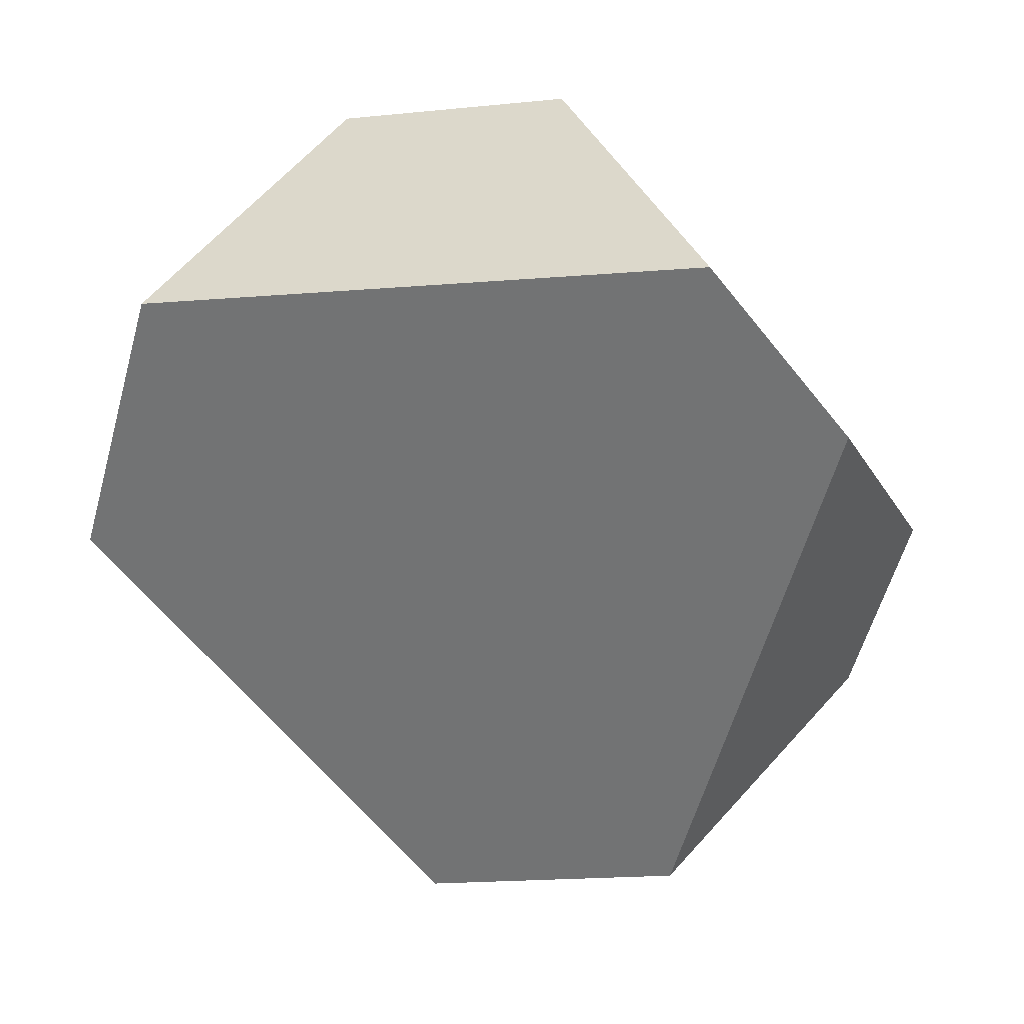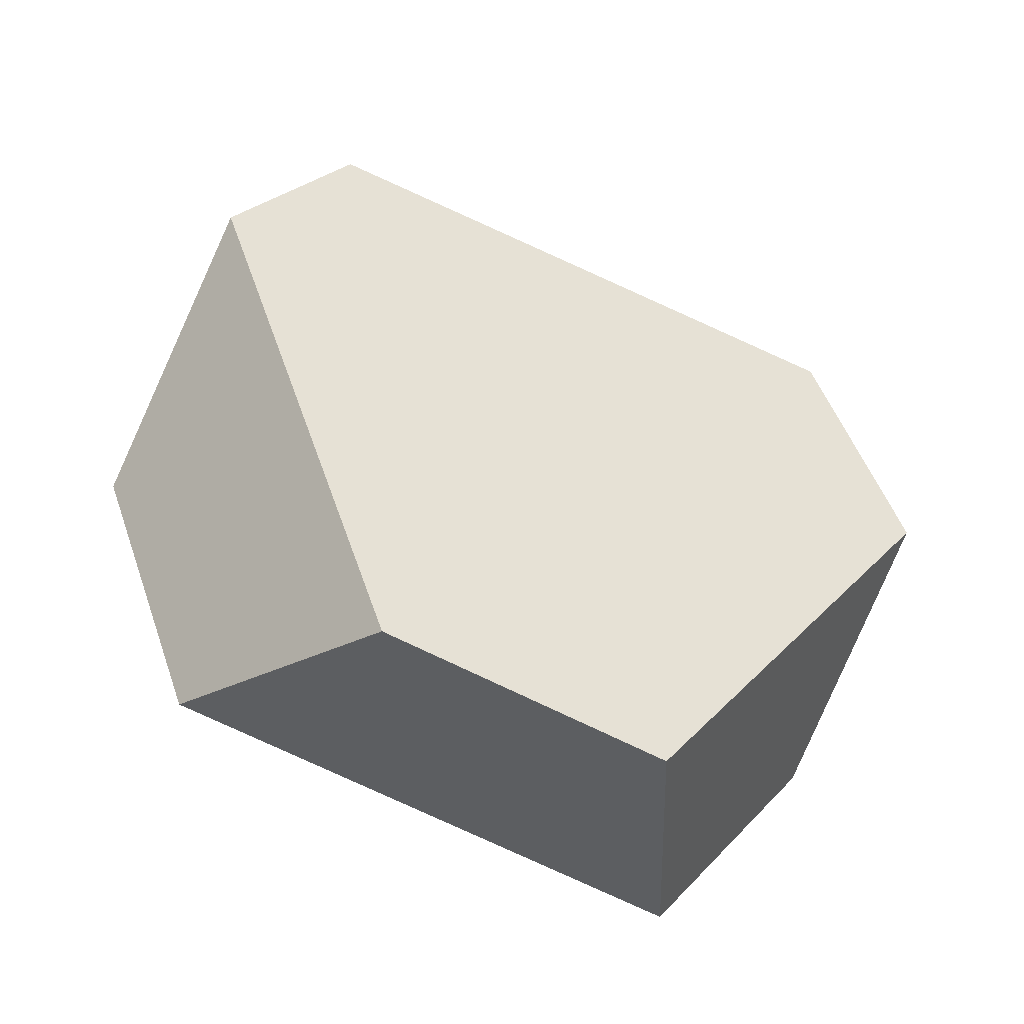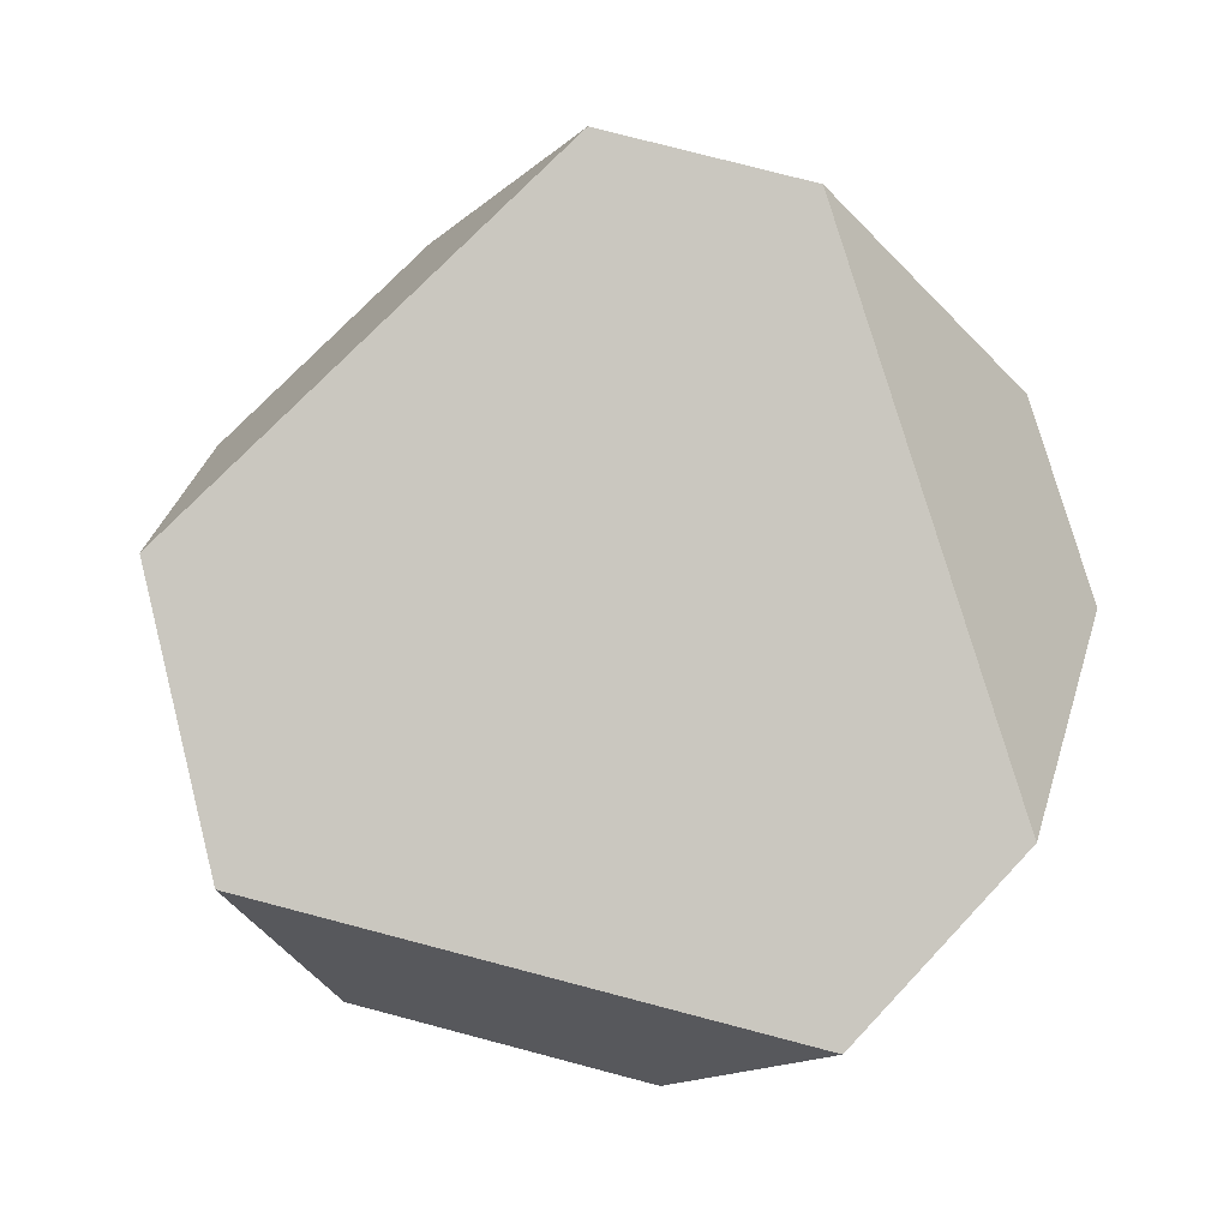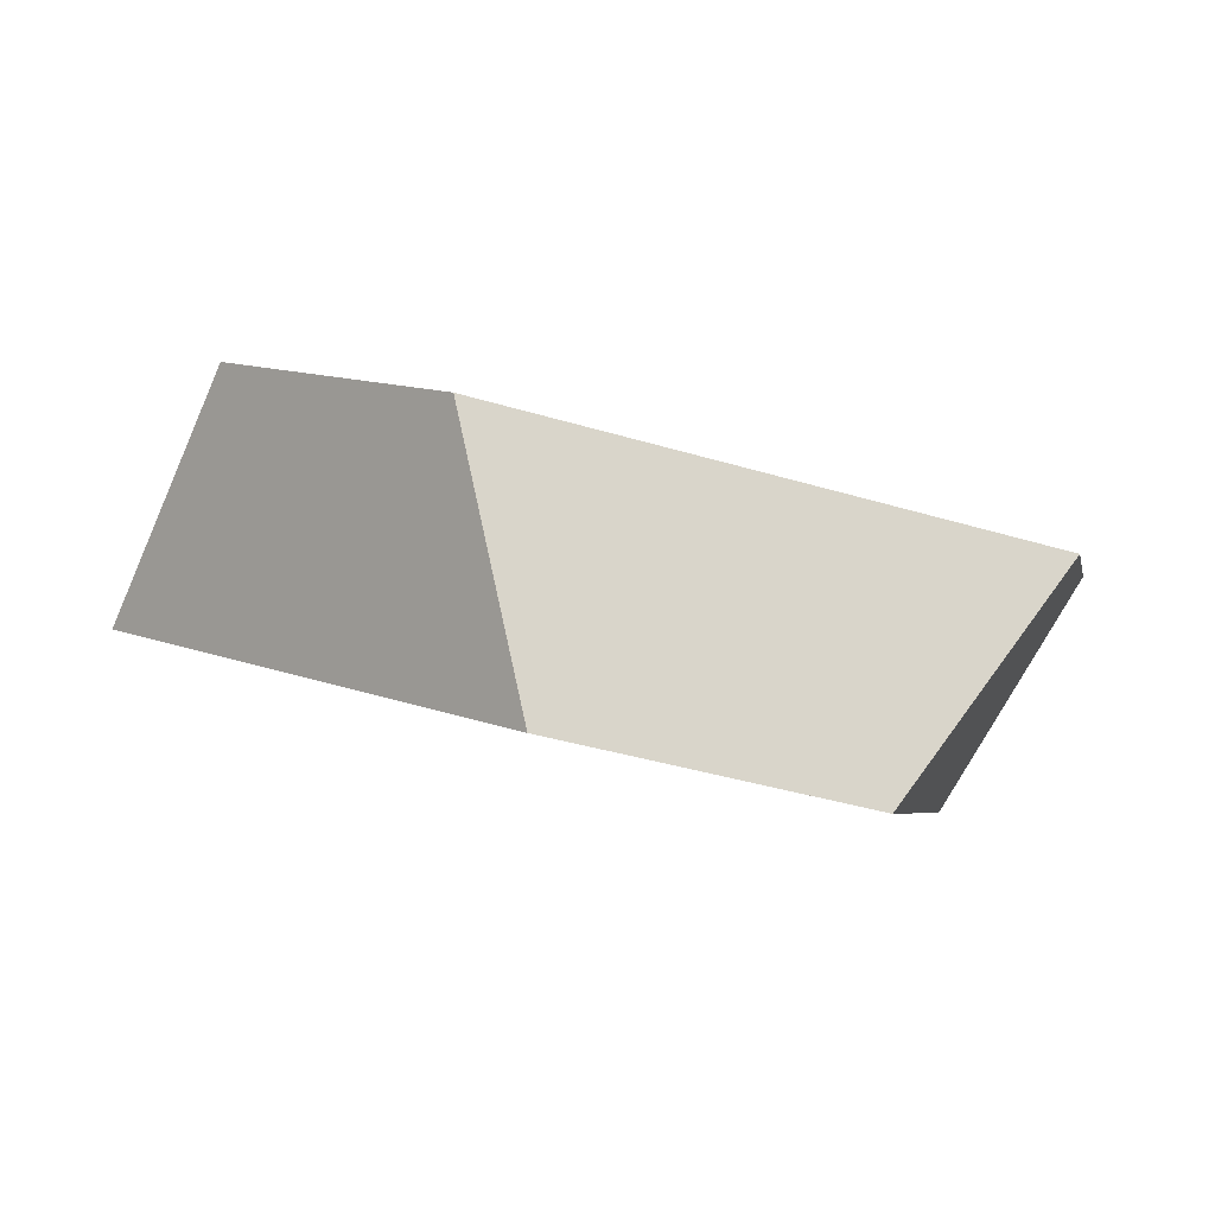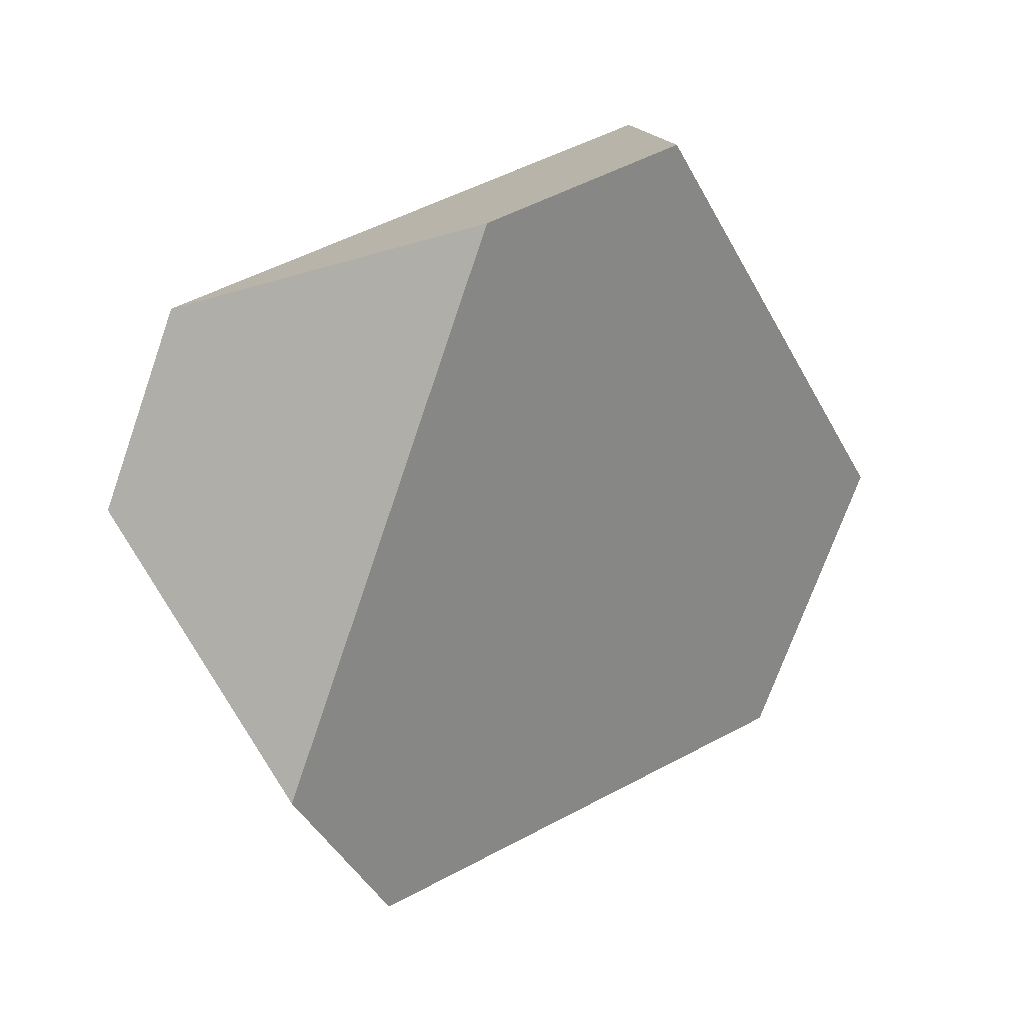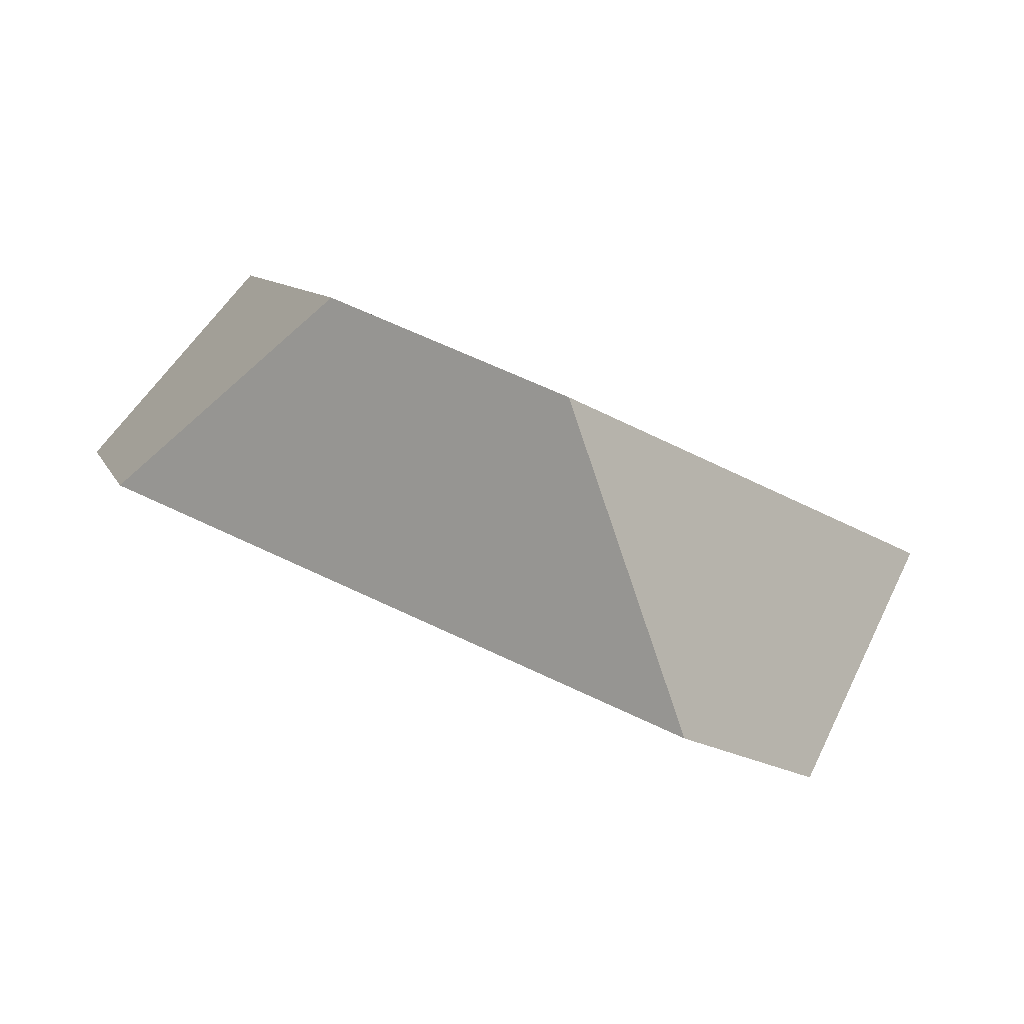
<metadata>
{"format":"obj","ext":"obj","renderer":"f3d","projection":"perspective","resolution":1024,"background":"white","views":[{"elev":15.5,"azim":45.8,"up":"+Z"},{"elev":29.6,"azim":-122.8,"up":"+Y"},{"elev":56.4,"azim":-49.8,"up":"+Y"},{"elev":-29.4,"azim":-86.8,"up":"+Y"},{"elev":46.6,"azim":165.3,"up":"+Z"},{"elev":76.1,"azim":50.9,"up":"+Z"}]}
</metadata>
<code>
v -0.1643 0.2575 0.6465
v -0.2176 0.2324 0.6392
v -0.2253 0.1708 0.5976
v -0.09286 0.2333 0.6157
v -0.06964 0.2565 0.576
v -0.09894 0.323 0.5347
v -0.1288 0.2637 0.4456
v -0.1203 0.3255 0.4877
v -0.1904 0.2361 0.4322
v -0.2385 0.2725 0.462
v -0.2574 0.174 0.5292
v -0.2756 0.2382 0.5156
f 1 2 3
f 1 3 4
f 4 5 6
f 4 6 1
f 6 5 7
f 6 7 8
f 9 10 8
f 9 8 7
f 9 11 12
f 9 12 10
f 3 2 12
f 3 12 11
f 8 10 12
f 8 12 2
f 8 2 1
f 8 1 6
f 3 11 9
f 3 9 7
f 3 7 5
f 3 5 4

</code>
